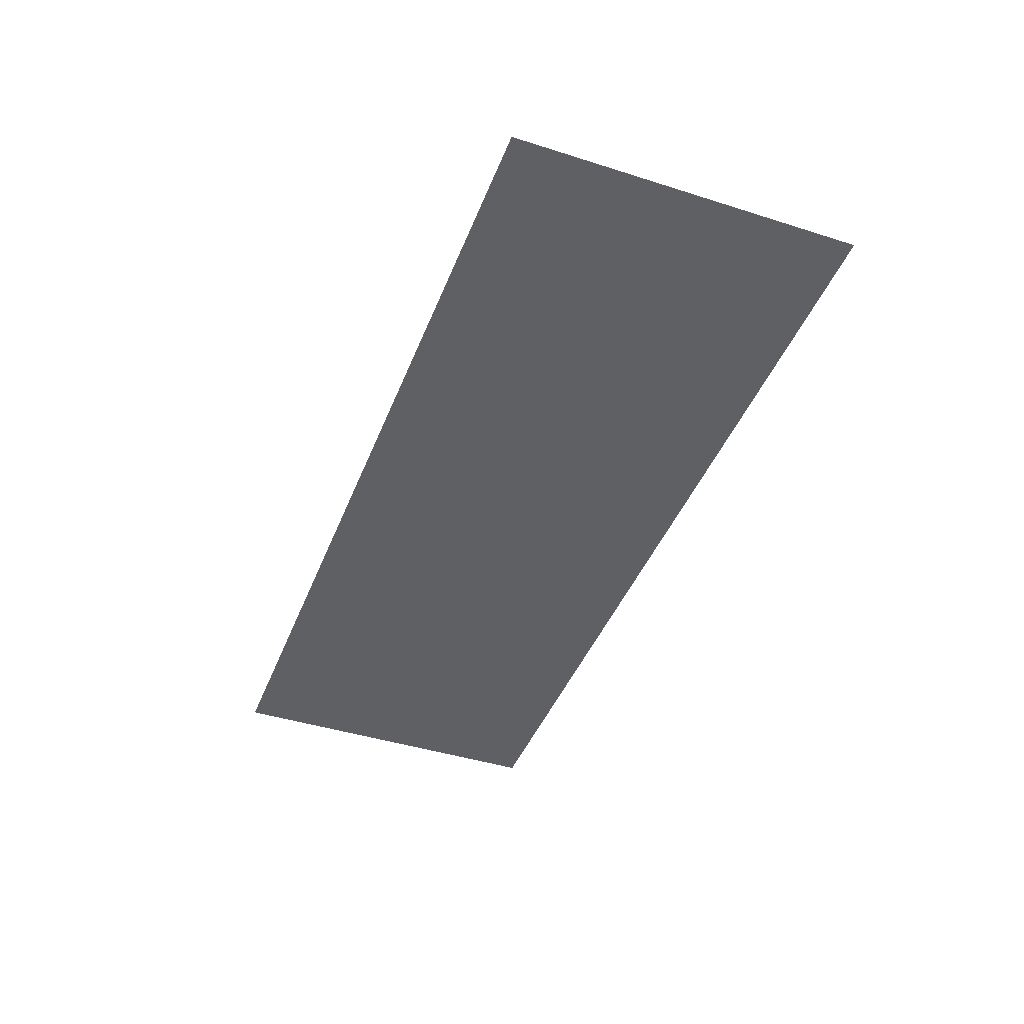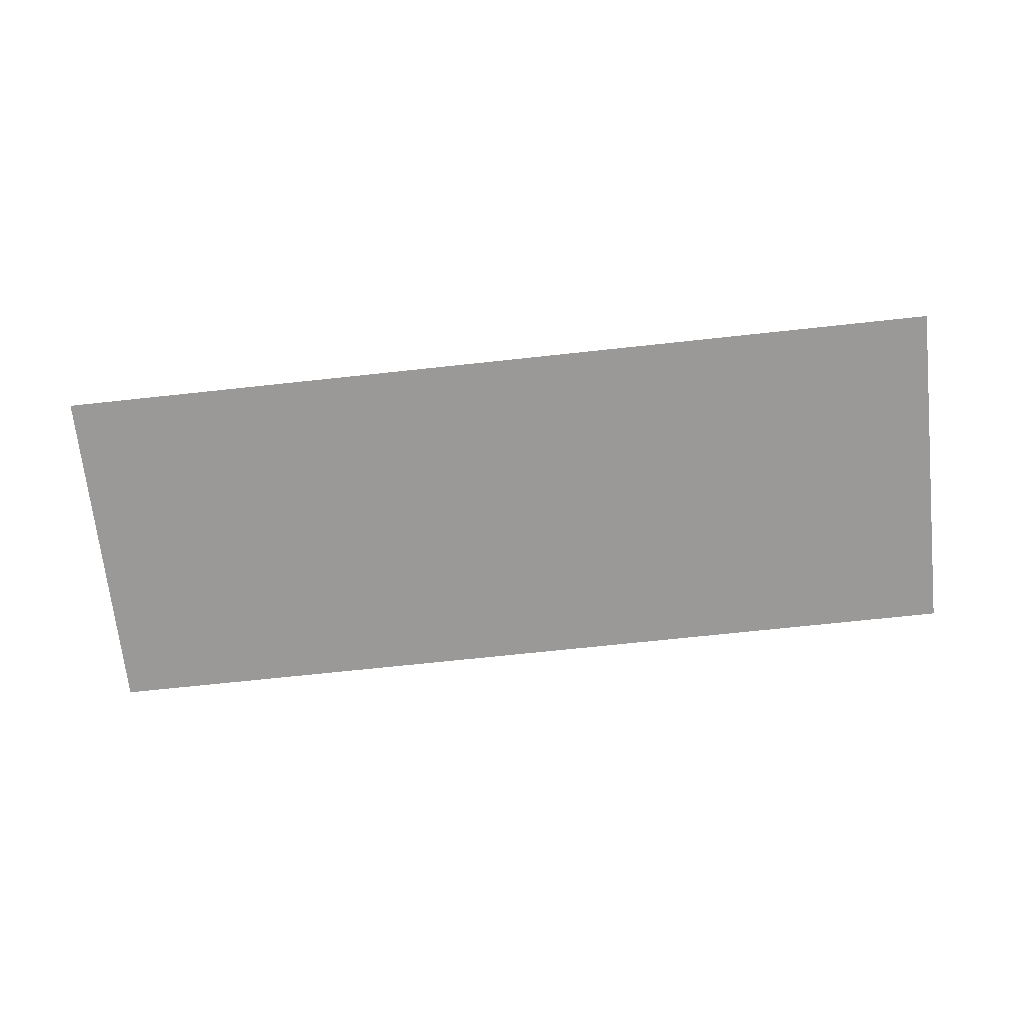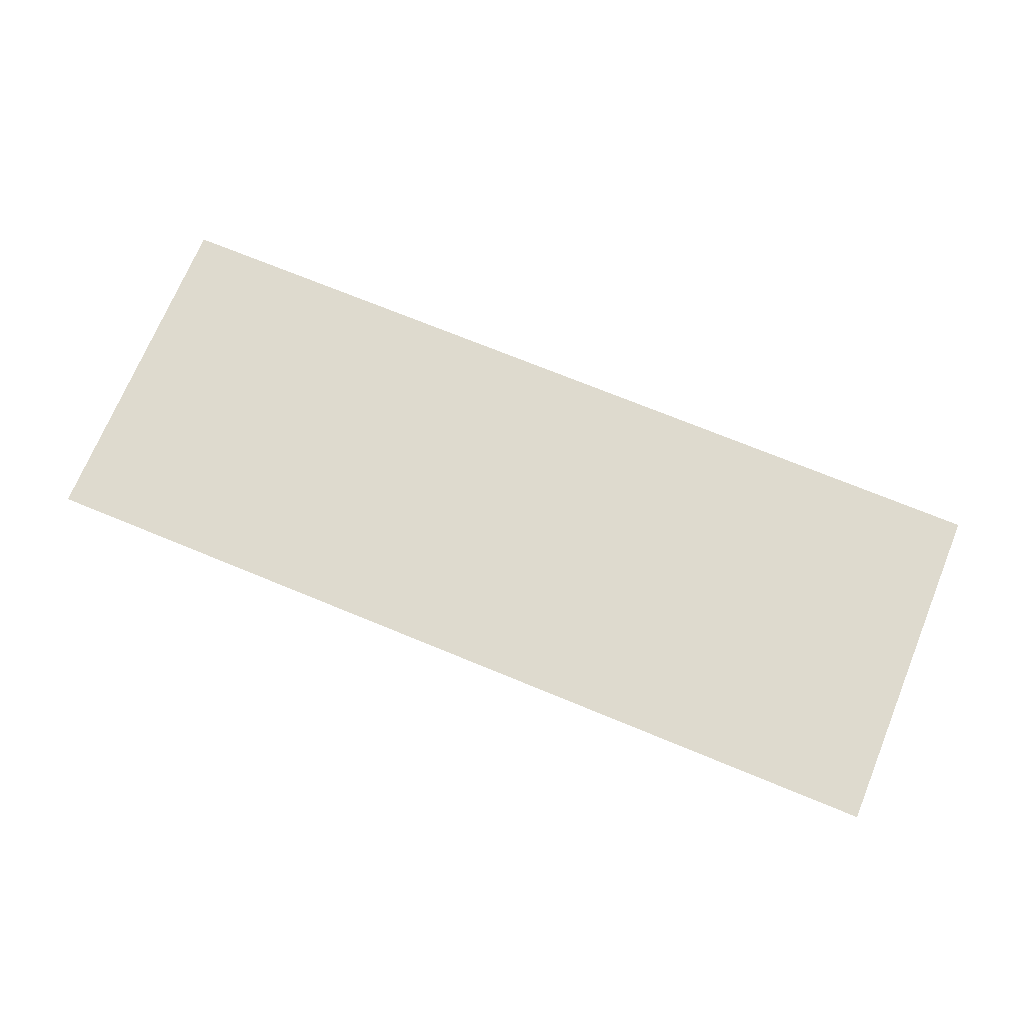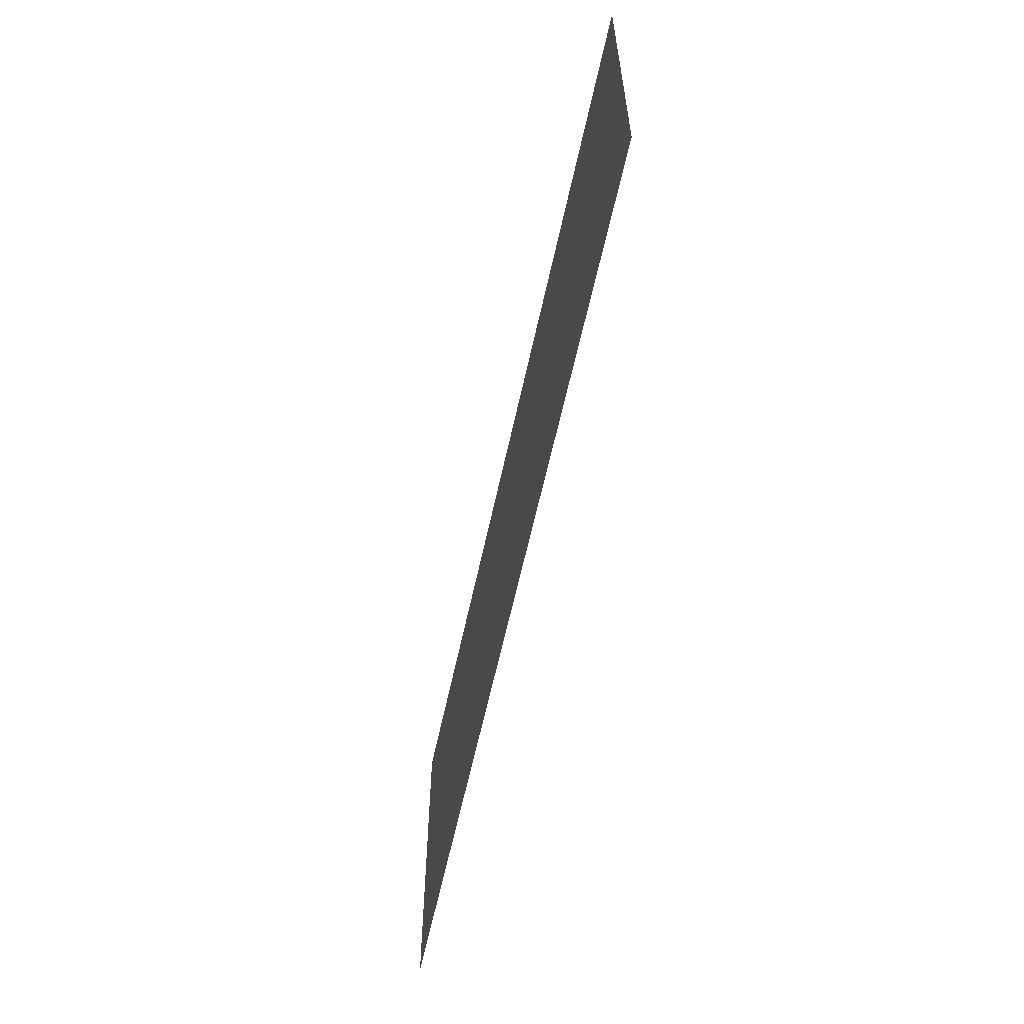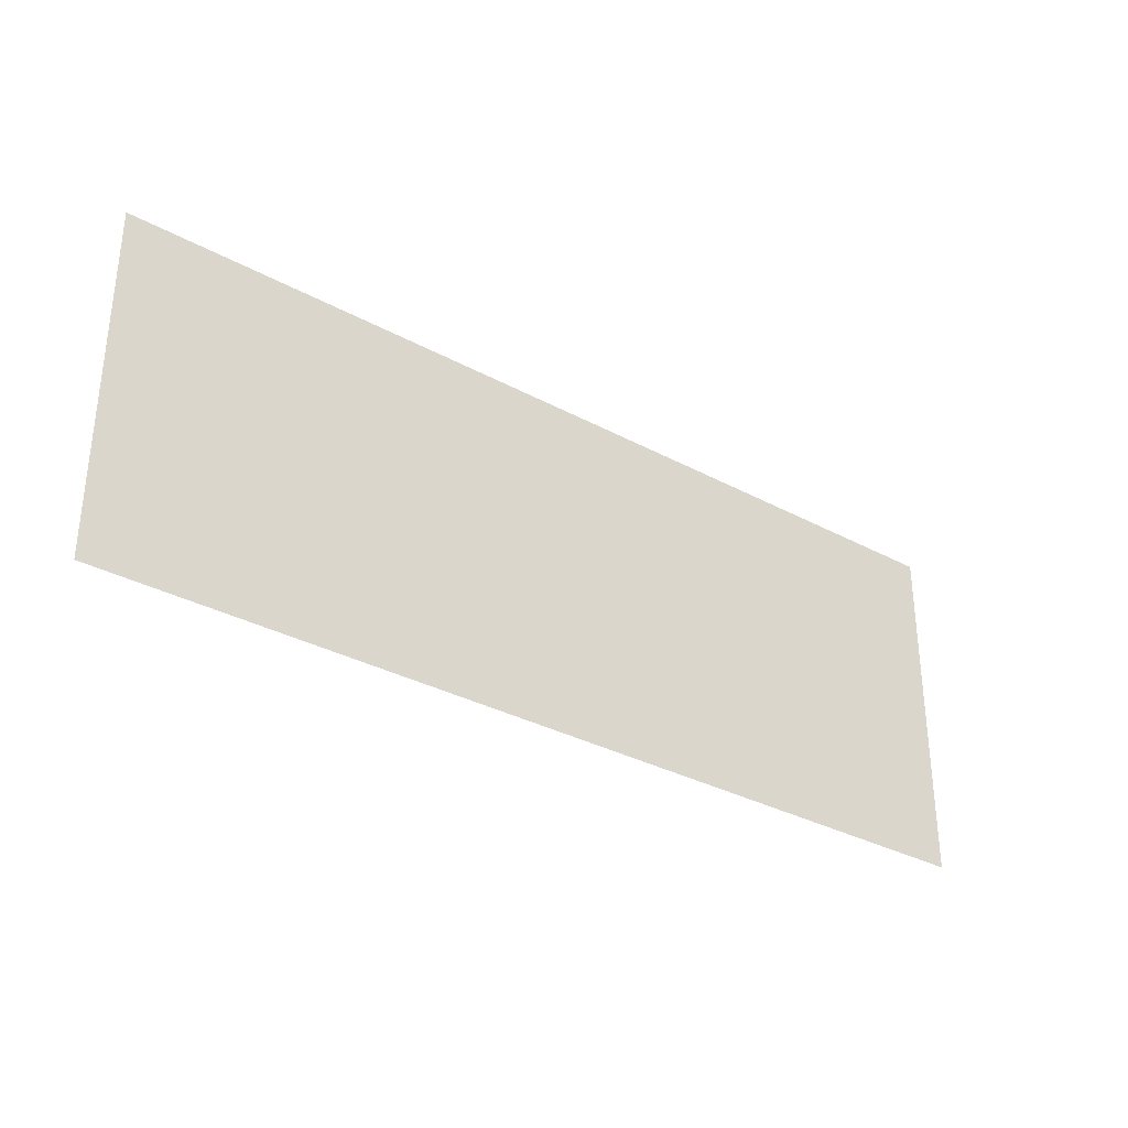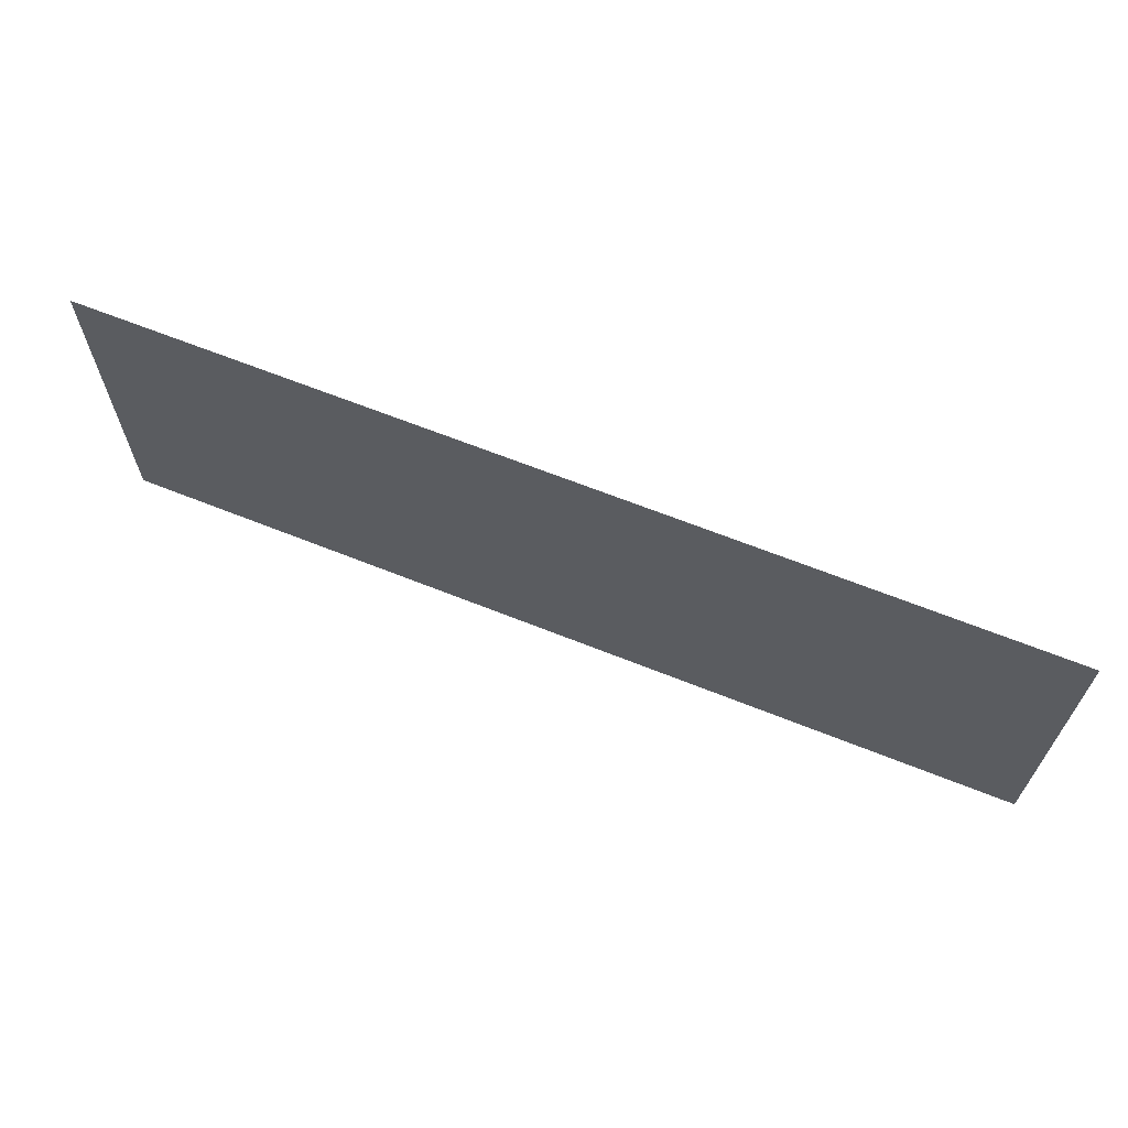
<metadata>
{"format":"obj","ext":"obj","renderer":"f3d","projection":"perspective","resolution":1024,"background":"white","views":[{"elev":-43.1,"azim":69.4,"up":"+Y"},{"elev":-69.1,"azim":-173.8,"up":"+Y"},{"elev":71.3,"azim":22.4,"up":"+Y"},{"elev":-59.5,"azim":78.0,"up":"+Z"},{"elev":-32.6,"azim":-37.0,"up":"+Z"},{"elev":65.7,"azim":-158.1,"up":"+Z"}]}
</metadata>
<code>
v 0 0 0
v 0.8498 0 0.32
v 0 0 0.32
v 0.8498 0 0
f 1 3 2
f 1 2 4

</code>
